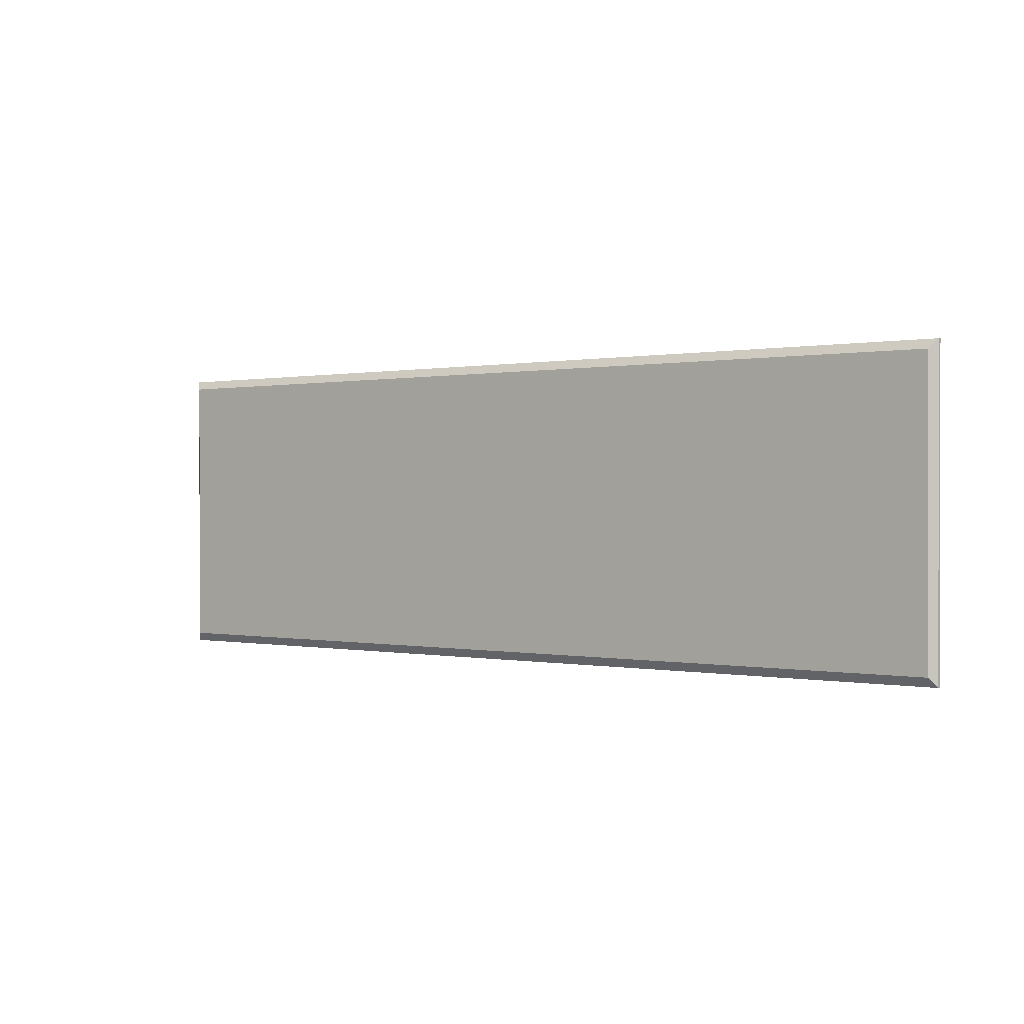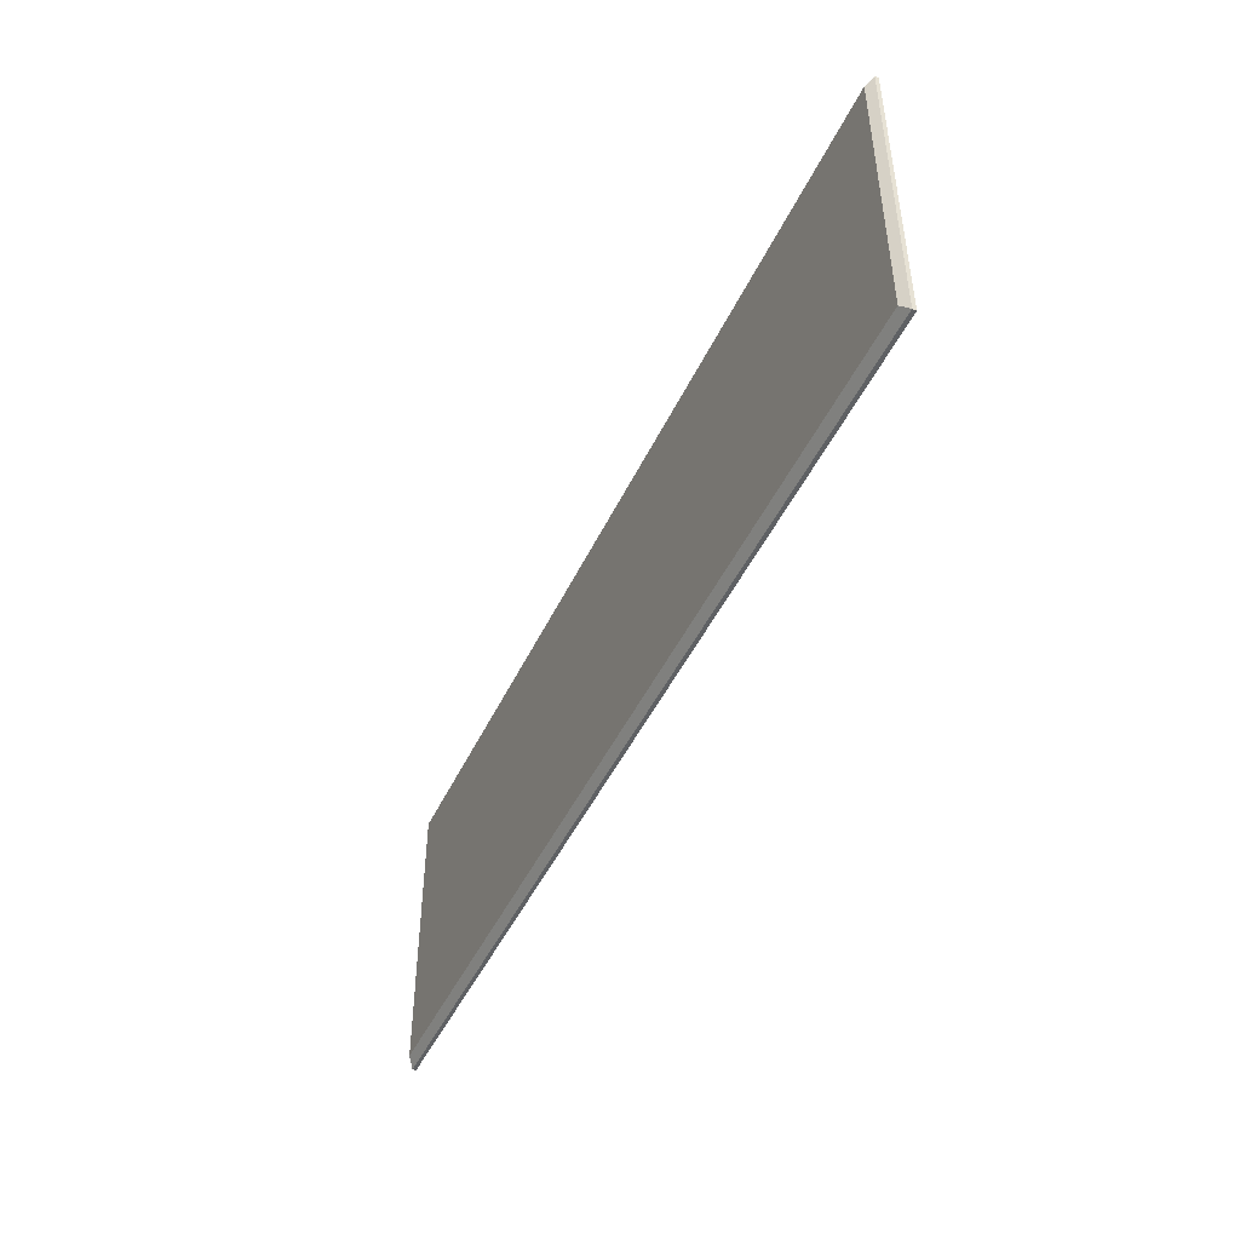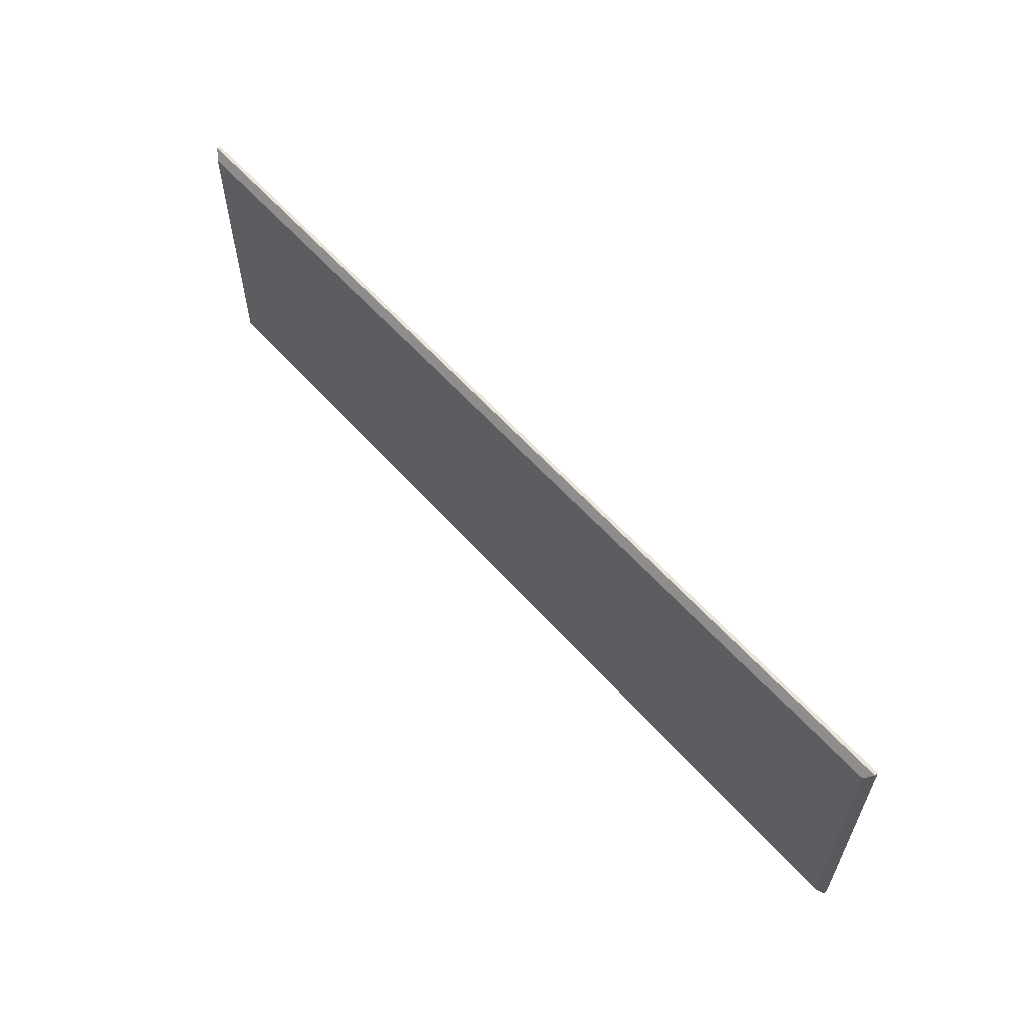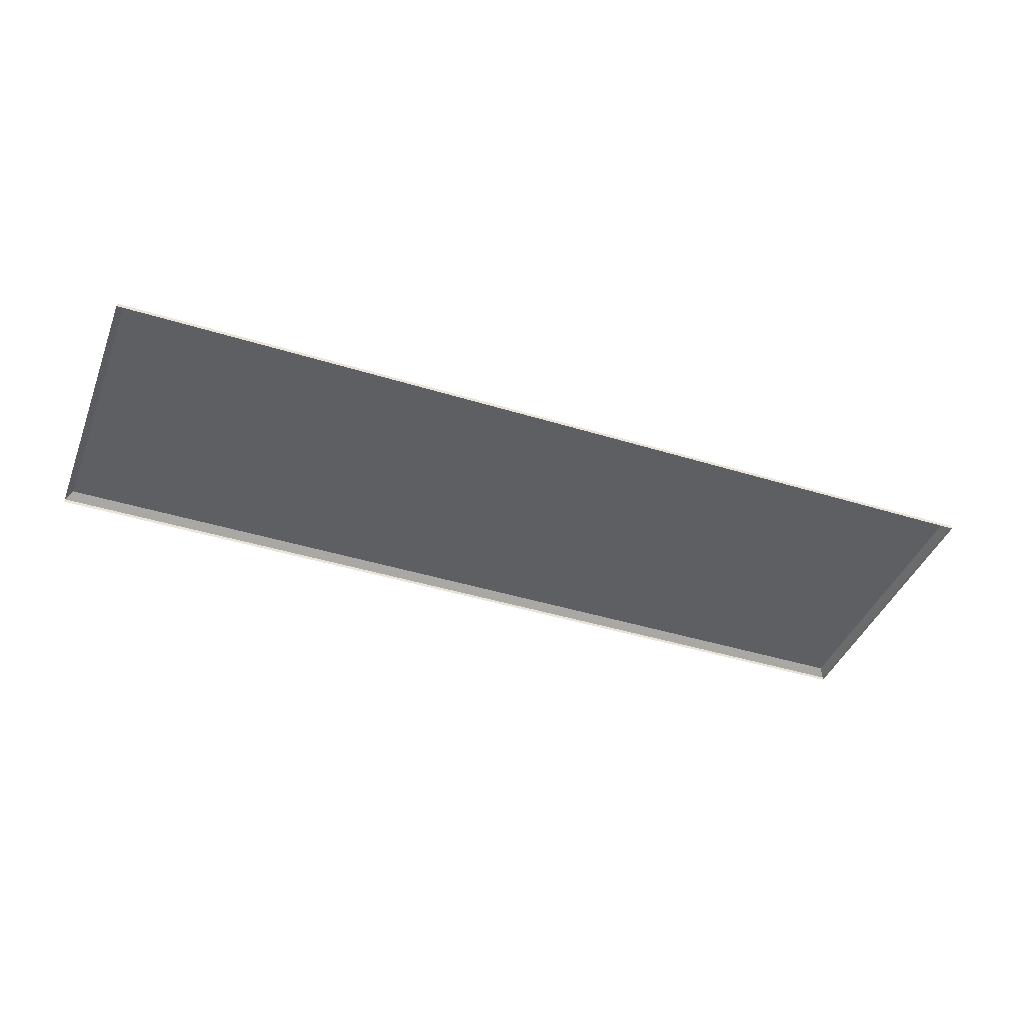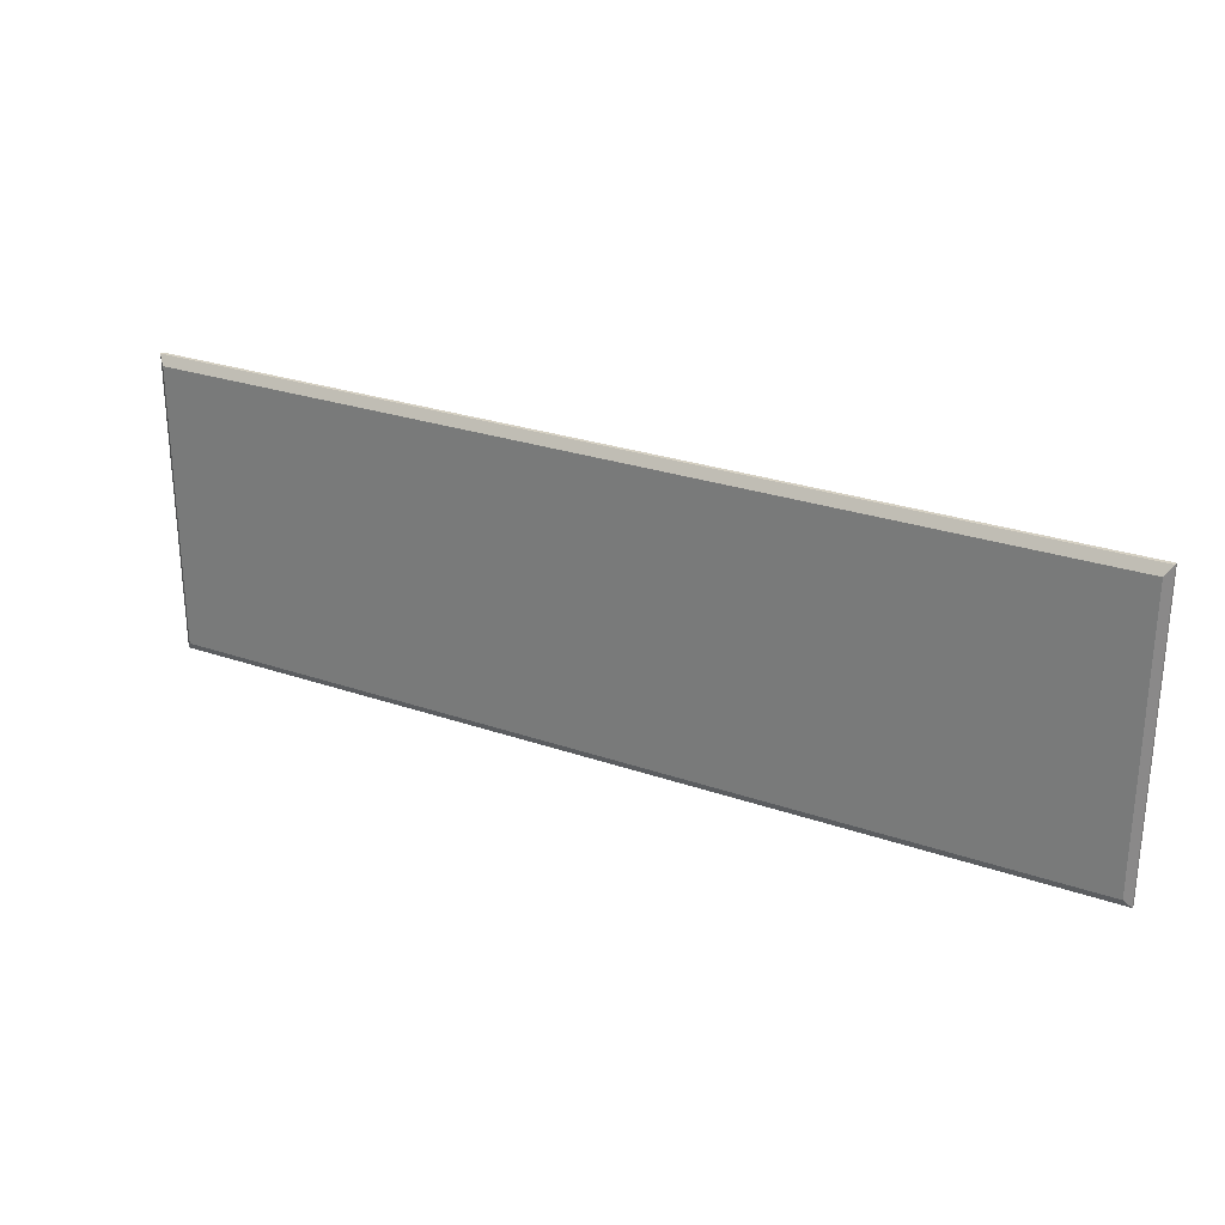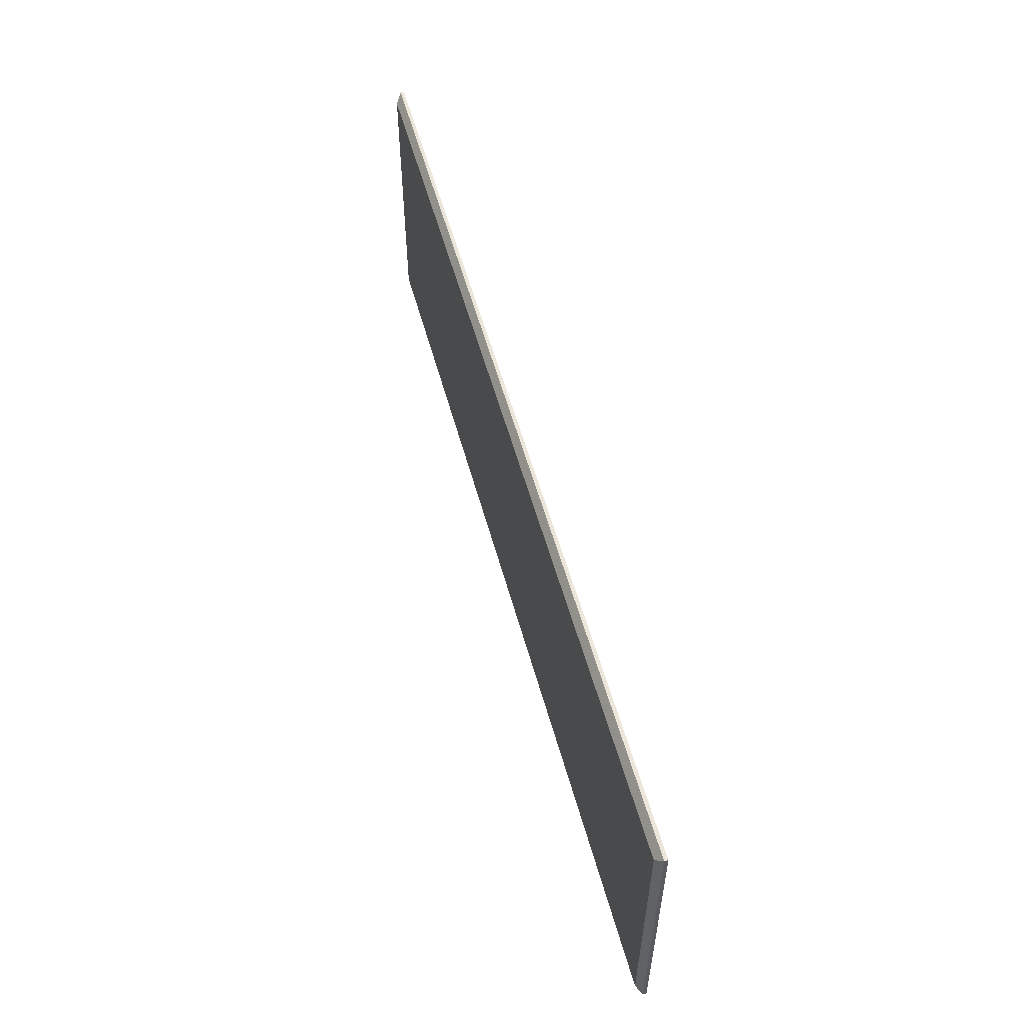
<metadata>
{"format":"obj","ext":"obj","renderer":"f3d","projection":"perspective","resolution":1024,"background":"white","views":[{"elev":0.2,"azim":-141.8,"up":"+Z"},{"elev":-46.7,"azim":-114.3,"up":"+Z"},{"elev":59.4,"azim":-131.3,"up":"+Z"},{"elev":-42.0,"azim":159.5,"up":"+Y"},{"elev":26.9,"azim":-151.7,"up":"+Z"},{"elev":55.2,"azim":-105.2,"up":"+Z"}]}
</metadata>
<code>
v -348.4 143.5 94.27
v -30.35 143.5 94.27
v -346 145.5 91.23
v -32.67 145.5 91.23
v -346 145.5 -5.386
v -32.67 145.5 -5.386
v -348.4 143.5 -8.429
v -30.35 143.5 -8.429
v -348.4 142.2 94.27
v -30.35 142.2 94.27
v -348.4 142.2 -8.429
v -30.35 142.2 -8.429
f 1 2 4 3
f 3 4 6 5
f 5 6 8 7
f 2 8 6 4
f 7 1 3 5
f 2 1 9 10
f 7 8 12 11
f 1 7 11 9
f 8 2 10 12

</code>
